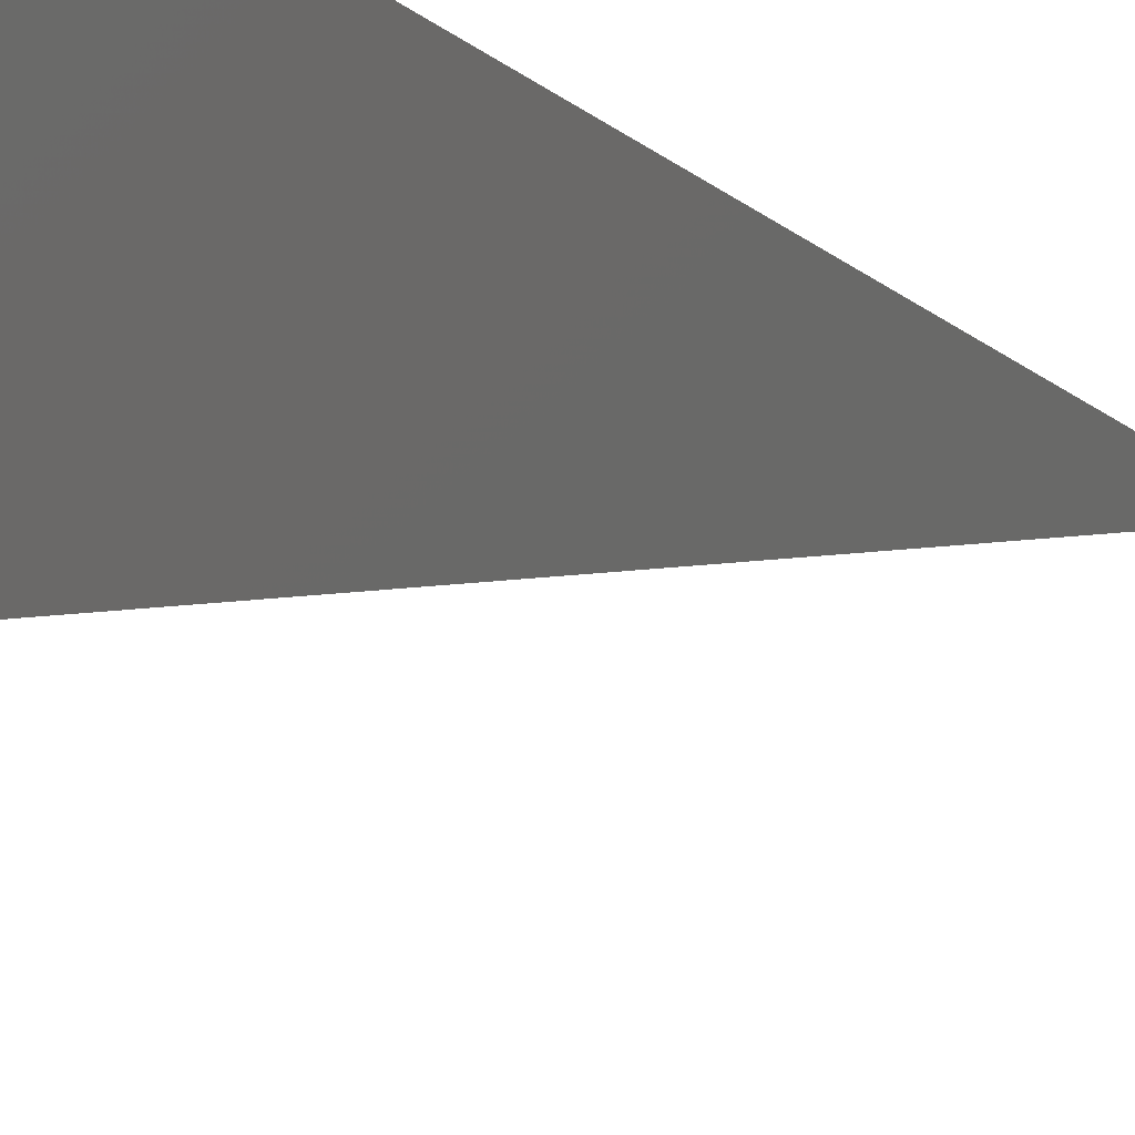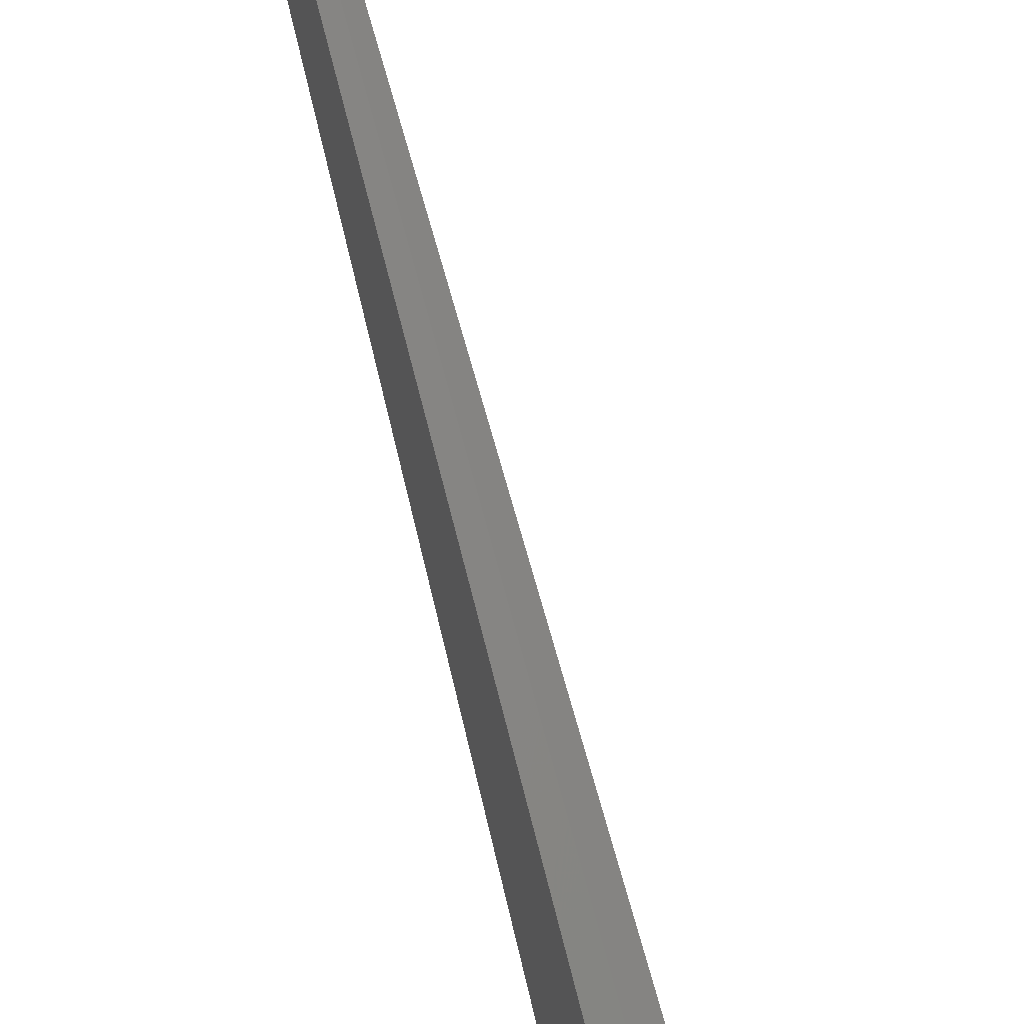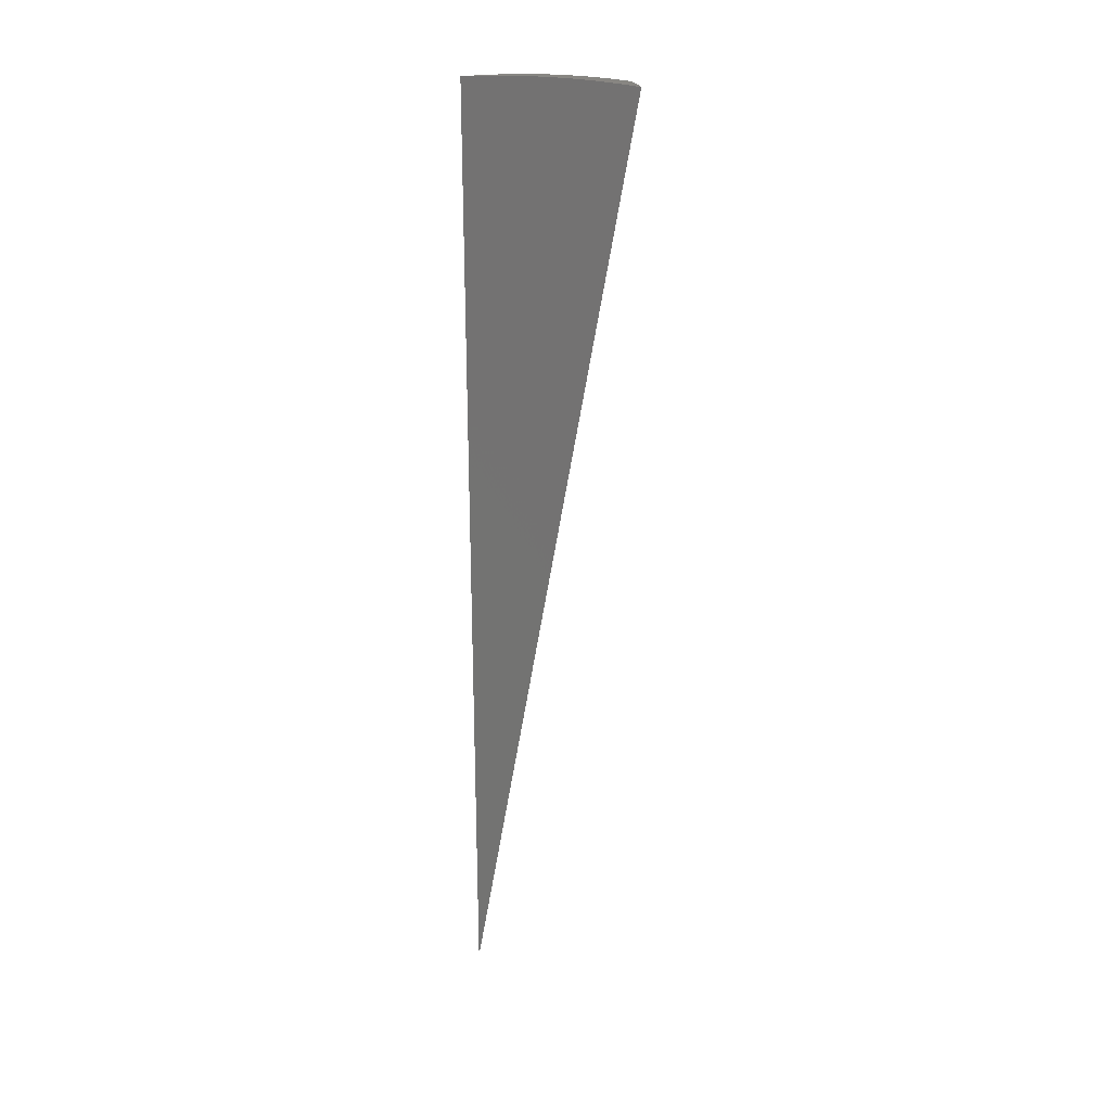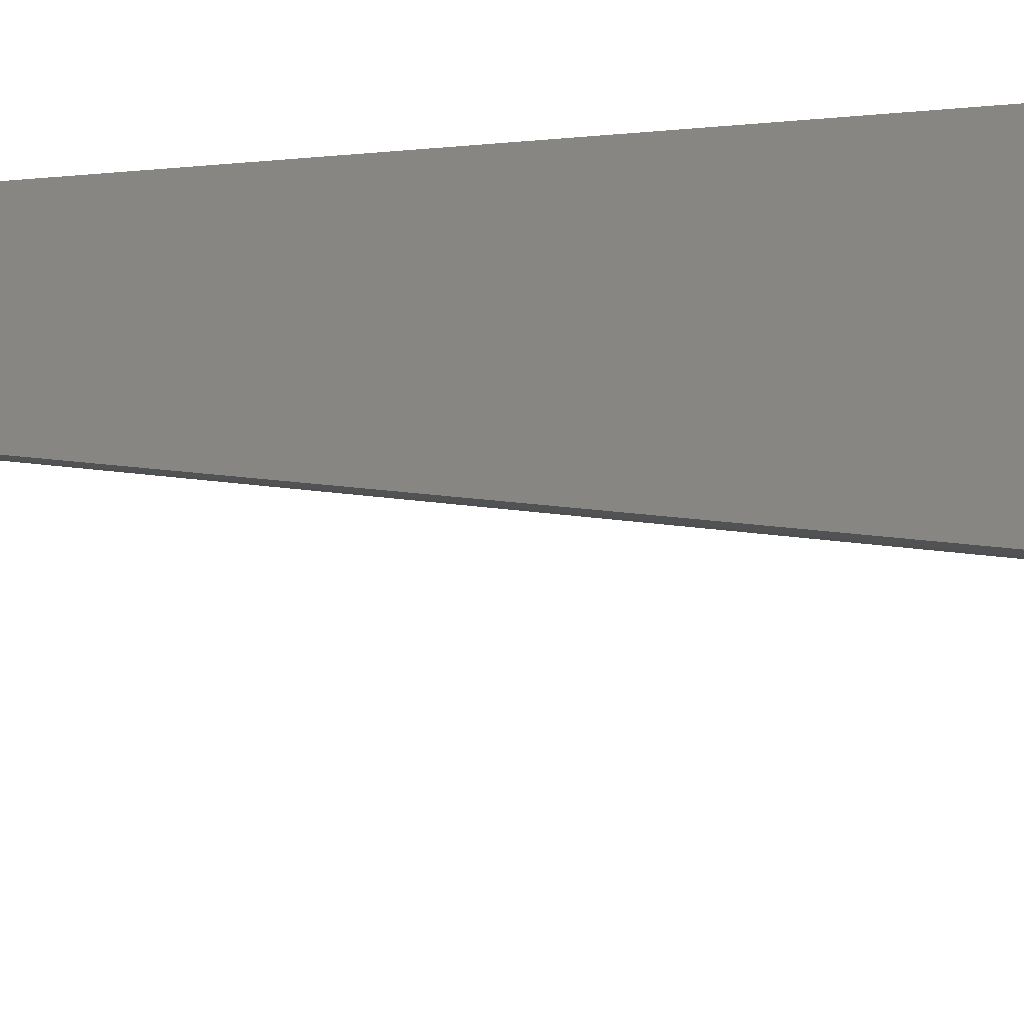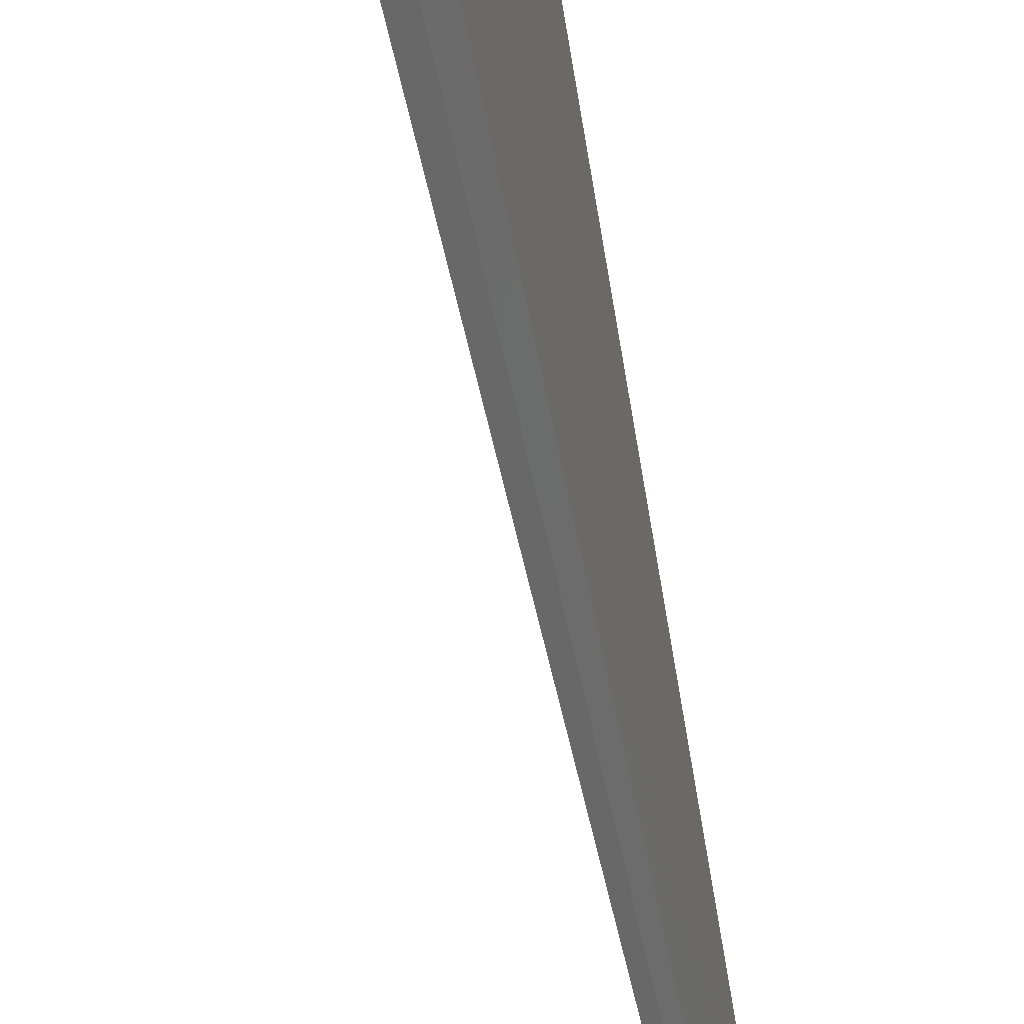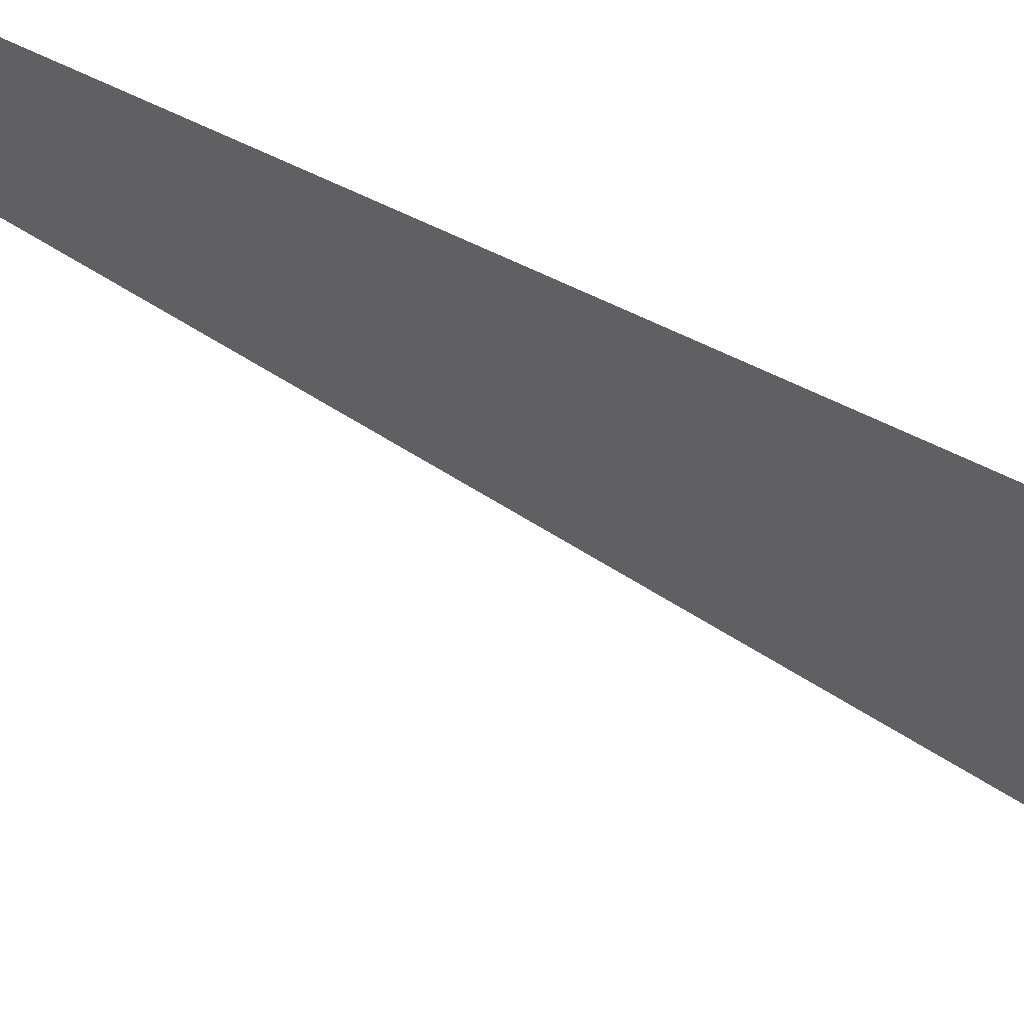
<metadata>
{"format":"stl","ext":"stl","renderer":"f3d","projection":"perspective","resolution":1024,"background":"white","views":[{"elev":-8.9,"azim":19.5,"up":"+Y"},{"elev":-75.6,"azim":-166.9,"up":"+Y"},{"elev":25.1,"azim":-121.8,"up":"+Z"},{"elev":11.5,"azim":-116.2,"up":"+Y"},{"elev":-72.2,"azim":9.5,"up":"+Y"},{"elev":71.0,"azim":-65.0,"up":"+Y"}]}
</metadata>
<code>
# stl→obj: 44 verts, 84 faces
v -0.6774 -1.861 11.23
v -0.5936 -1.631 11.28
v 0 0 -8.882e-15
v -0.5094 -1.4 11.32
v -0.425 -1.168 11.35
v -0.3403 -0.9351 11.38
v -0.2555 -0.7019 11.4
v -0.1704 -0.4683 11.41
v -0.08527 -0.2343 11.42
v -6.781e-16 -8.117e-32 11.43
v -0.5956 -1.889 11.23
v -0.5193 -1.651 11.28
v -0.4438 -1.411 11.32
v -0.3686 -1.172 11.35
v -0.2939 -0.9342 11.38
v -0.2196 -0.698 11.4
v -0.1458 -0.4635 11.41
v -0.07258 -0.2308 11.42
v -0.5126 -1.913 11.23
v -0.4461 -1.671 11.28
v -0.3813 -1.428 11.32
v -0.3188 -1.443 11.32
v -0.2648 -1.198 11.35
v -0.2158 -1.224 11.35
v -0.1728 -0.9799 11.38
v -0.4287 -1.934 11.23
v -0.373 -1.688 11.28
v -0.2586 -1.467 11.32
v -0.3439 -1.95 11.23
v -0.3014 -1.709 11.28
v -0.2111 -0.9553 11.38
v -0.1297 -0.7356 11.4
v -0.1577 -0.7138 11.4
v -0.08653 -0.4908 11.41
v -0.1047 -0.474 11.41
v -0.04329 -0.2455 11.42
v -0.05214 -0.236 11.42
v -0.06236 -0.2336 11.42
v -0.3167 -1.186 11.35
v -0.2525 -0.9457 11.38
v -0.1886 -0.7066 11.4
v -0.1252 -0.4692 11.41
v -0.3418 -1.275 7.489
v -0.1709 -0.6377 3.744
f 1 2 3
f 3 2 4
f 3 4 5
f 5 6 3
f 3 6 7
f 3 7 8
f 8 9 3
f 3 9 10
f 1 11 2
f 2 11 12
f 2 12 4
f 4 12 13
f 4 13 5
f 5 13 14
f 5 14 6
f 6 14 15
f 6 15 7
f 7 15 16
f 7 16 8
f 8 16 17
f 8 17 9
f 9 17 18
f 9 18 10
f 11 19 12
f 12 19 20
f 12 20 21
f 21 20 22
f 21 22 23
f 23 22 24
f 23 24 25
f 19 26 20
f 20 26 27
f 20 27 22
f 22 27 28
f 22 28 24
f 29 30 26
f 26 30 27
f 30 28 27
f 23 25 31
f 31 25 32
f 31 32 33
f 33 32 34
f 33 34 35
f 35 34 36
f 35 36 37
f 37 36 10
f 37 10 38
f 38 10 18
f 12 21 13
f 13 21 39
f 13 39 14
f 14 39 40
f 14 40 15
f 15 40 41
f 15 41 16
f 16 41 42
f 16 42 17
f 17 42 38
f 17 38 18
f 21 23 39
f 39 23 31
f 39 31 40
f 40 31 33
f 40 33 41
f 41 33 35
f 41 35 42
f 42 35 37
f 42 37 38
f 29 3 30
f 30 3 28
f 28 3 24
f 24 3 25
f 25 3 32
f 32 3 34
f 34 3 36
f 36 3 10
f 26 43 29
f 29 43 44
f 29 44 3
f 26 19 43
f 43 19 11
f 43 11 1
f 43 1 44
f 44 1 3

</code>
